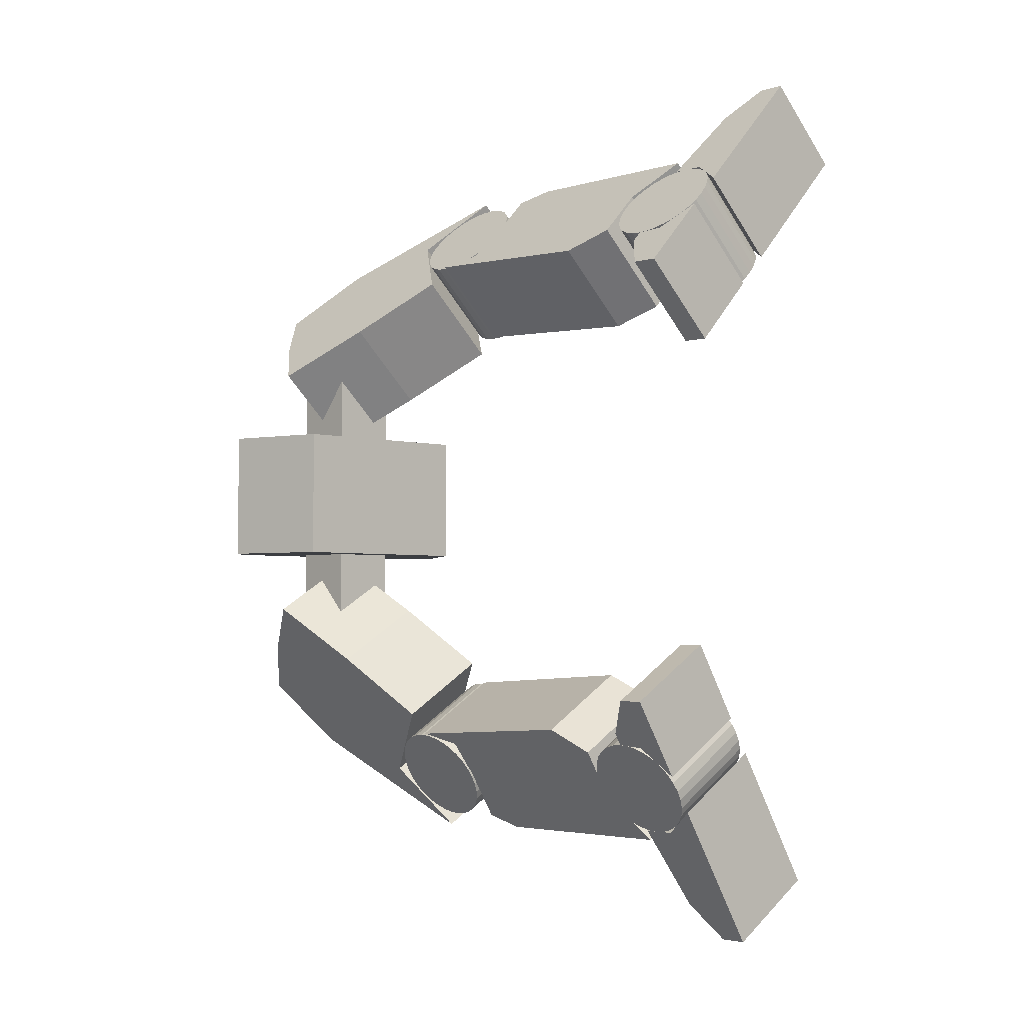
<metadata>
{"format":"obj","ext":"obj","renderer":"f3d","projection":"perspective","resolution":1024,"background":"white","views":[{"elev":-3.2,"azim":-43.6,"up":"+Z"}]}
</metadata>
<code>
g Cube.001
v -0.25 -0.25 1.25
v -0.25 0.25 1.25
v -0.25 -0.25 -1.25
v -0.25 0.25 -1.25
v 0.25 -0.25 1.25
v 0.25 0.25 1.25
v 0.25 -0.25 -1.25
v 0.25 0.25 -1.25
f 2 3 1
f 4 7 3
f 8 5 7
f 6 1 5
f 7 1 3
f 4 6 8
f 2 4 3
f 4 8 7
f 8 6 5
f 6 2 1
f 7 5 1
f 4 2 6
g Leg.018
v -0.75 -0.5 0.5
v -0.75 -0.5 -0.5
v 0.75 -0.5 0.5
v -0.95 0.3 0.5
v -0.75 0.5 0.5
v -0.95 0.3 -0.5
v -0.75 0.5 -0.5
v 0.75 0.5 -0.5
v 0.75 0.5 0.5
v 1.25 0.3 -0.5
v 0.75 -0.5 -0.5
v 1.25 0.3 0.5
v 0.951 -3.785 -2.111
v 1.062 -3.277 -2.294
v 0.2669 -3.785 -2.526
v 0.3775 -3.277 -2.709
v 1.578 -3.797 -3.145
v 1.416 -3.394 -2.878
v 0.8935 -3.797 -3.559
v 0.732 -3.394 -3.293
v 1.059 -3.519 -2.289
v 0.3749 -3.519 -2.704
v 0.8945 -3.597 -3.561
v 1.579 -3.597 -3.146
v 0.5503 -1.072 -1.451
v -0.1337 -1.072 -1.866
v 0.7244 -0.7723 -1.738
v 0.2721 -0.5455 -0.9919
v 0.01319 0.01411 -0.5649
v -0.412 -0.5455 -1.407
v -0.6709 0.01411 -0.9798
v -0.4774 0.347 -1.299
v -0.2581 0.6239 -1.66
v 0.2066 0.347 -0.884
v 0.426 0.6239 -1.246
v 0.717 0.2201 -1.726
v 1.138 -0.9151 -2.42
v 0.03299 0.2201 -2.14
v 0.4539 -0.9151 -2.835
v 0.1661 -0.5559 -2.36
v 0.04039 -0.7723 -2.153
v 0.8502 -0.5559 -1.945
v 0.1828 -0.6735 -2.388
v 0.2232 -0.6819 -2.454
v 0.8669 -0.6735 -1.973
v 0.1423 -0.6805 -2.321
v 0.1033 -0.7025 -2.256
v 0.8264 -0.6805 -1.906
v 0.7873 -0.7025 -1.842
v 0.7513 -0.7388 -1.782
v 0.7196 -0.788 -1.73
v 0.06726 -0.7388 -2.197
v 0.03558 -0.788 -2.145
v 0.009495 -0.8481 -2.102
v -0.01001 -0.9169 -2.07
v 0.6935 -0.8481 -1.687
v 0.674 -0.9169 -1.655
v 0.6619 -0.9918 -1.635
v 0.6575 -1.07 -1.627
v -0.02218 -0.9918 -2.049
v -0.02655 -1.07 -2.042
v -0.02294 -1.148 -2.048
v -0.01151 -1.223 -2.067
v 0.6611 -1.148 -1.633
v 0.6725 -1.223 -1.652
v 0.6914 -1.293 -1.683
v 0.7169 -1.354 -1.725
v 0.007318 -1.293 -2.098
v 0.03281 -1.354 -2.14
v 0.064 -1.404 -2.192
v 0.09967 -1.442 -2.25
v 0.748 -1.404 -1.777
v 0.7837 -1.442 -1.836
v 0.8225 -1.465 -1.9
v 0.8629 -1.473 -1.966
v 0.1385 -1.465 -2.314
v 0.1789 -1.473 -2.381
v 0.2194 -1.467 -2.448
v 0.2584 -1.444 -2.512
v 0.9034 -1.467 -2.033
v 0.9425 -1.444 -2.097
v 0.9785 -1.408 -2.157
v 1.01 -1.359 -2.209
v 0.2944 -1.408 -2.572
v 0.3261 -1.359 -2.624
v 0.3522 -1.299 -2.667
v 0.3717 -1.23 -2.699
v 1.036 -1.299 -2.252
v 1.056 -1.23 -2.284
v 1.068 -1.155 -2.304
v 1.072 -1.077 -2.311
v 0.3839 -1.155 -2.719
v 0.3883 -1.077 -2.726
v 0.3846 -0.9992 -2.72
v 0.3732 -0.9239 -2.701
v 1.069 -0.9992 -2.306
v 1.057 -0.9239 -2.287
v 1.038 -0.8544 -2.256
v 1.013 -0.7933 -2.214
v 0.3544 -0.8544 -2.67
v 0.3289 -0.7933 -2.628
v 0.2977 -0.743 -2.577
v 0.262 -0.7054 -2.518
v 0.9818 -0.743 -2.162
v 0.9461 -0.7054 -2.103
v 0.9073 -0.6819 -2.039
v 0.6125 -2.669 -1.52
v -0.07153 -2.669 -1.935
v 0.6711 -1.096 -1.617
v 0.7147 -2.971 -1.689
v 0.03061 -2.971 -2.103
v 0.9332 -2.975 -2.049
v 1.128 -3.241 -2.371
v 0.2491 -2.975 -2.464
v 0.4442 -3.241 -2.785
v 0.4516 -1.736 -2.798
v 0.4017 -1.477 -2.715
v 1.136 -1.736 -2.383
v 1.086 -1.477 -2.301
v 0.8776 -1.473 -1.957
v 0.1936 -1.473 -2.372
v 0.7154 -1.426 -1.69
v 0.03137 -1.426 -2.105
v -0.01295 -1.096 -2.032
v 0.1715 -2.975 -2.369
v 0.212 -2.983 -2.436
v 0.8556 -2.975 -1.954
v 0.131 -2.982 -2.302
v 0.09203 -3.004 -2.238
v 0.8151 -2.982 -1.887
v 0.7761 -3.004 -1.823
v 0.74 -3.04 -1.764
v 0.7084 -3.089 -1.711
v 0.05599 -3.04 -2.178
v 0.02432 -3.089 -2.126
v -0.001773 -3.149 -2.083
v -0.02128 -3.218 -2.051
v 0.6823 -3.149 -1.668
v 0.6628 -3.218 -1.636
v 0.6506 -3.293 -1.616
v 0.6462 -3.371 -1.609
v -0.03345 -3.293 -2.031
v -0.03782 -3.371 -2.024
v -0.03421 -3.449 -2.03
v -0.02278 -3.524 -2.048
v 0.6498 -3.449 -1.615
v 0.6613 -3.524 -1.634
v 0.6801 -3.594 -1.665
v 0.7056 -3.655 -1.707
v -0.00395 -3.594 -2.08
v 0.02155 -3.655 -2.122
v 0.05273 -3.705 -2.173
v 0.08841 -3.743 -2.232
v 0.7368 -3.705 -1.758
v 0.7725 -3.743 -1.817
v 0.8113 -3.766 -1.881
v 0.8517 -3.775 -1.948
v 0.1272 -3.766 -2.296
v 0.1676 -3.775 -2.362
v 0.2081 -3.768 -2.429
v 0.2471 -3.746 -2.494
v 0.8922 -3.768 -2.014
v 0.9312 -3.746 -2.079
v 0.9672 -3.709 -2.138
v 0.9989 -3.66 -2.19
v 0.2832 -3.709 -2.553
v 0.3149 -3.66 -2.605
v 0.3409 -3.6 -2.648
v 0.3604 -3.531 -2.68
v 1.025 -3.6 -2.233
v 1.044 -3.531 -2.266
v 1.057 -3.456 -2.286
v 1.061 -3.378 -2.293
v 0.3726 -3.456 -2.701
v 0.377 -3.378 -2.708
v 0.3734 -3.3 -2.702
v 0.3619 -3.225 -2.683
v 1.057 -3.3 -2.287
v 1.046 -3.225 -2.268
v 1.027 -3.156 -2.237
v 1.002 -3.094 -2.195
v 0.3431 -3.156 -2.652
v 0.3176 -3.094 -2.61
v 0.2864 -3.044 -2.558
v 0.2508 -3.007 -2.5
v 0.9705 -3.044 -2.144
v 0.9348 -3.007 -2.085
v 0.896 -2.983 -2.021
v 0.4368 -3.776 -1.264
v -0.2472 -3.776 -1.678
v 0.7829 -3.782 -1.834
v 0.4378 -3.577 -1.265
v 0.5933 -3.379 -1.522
v -0.2462 -3.577 -1.68
v -0.09072 -3.379 -1.936
v -0.03786 -3.38 -2.024
v 0.6462 -3.38 -1.609
v -0.02929 -3.581 -2.038
v 0.09884 -3.782 -2.249
v 0.6548 -3.581 -1.623
v 0.6063 -3.785 2.367
v 1.189 -3.785 1.818
v 1.435 -3.797 3.247
v 0.7491 -3.519 2.518
v 0.7525 -3.277 2.522
v 1.331 -3.519 1.97
v 1.335 -3.277 1.974
v 1.804 -3.394 2.471
v 1.221 -3.394 3.02
v 2.018 -3.597 2.699
v 2.017 -3.797 2.698
v 1.436 -3.597 3.248
v 0.07657 -1.072 1.804
v 0.6589 -1.072 1.256
v 0.3068 -0.7723 2.049
v -0.2913 -0.5455 1.414
v -0.6337 0.01411 1.05
v 0.291 -0.5455 0.8653
v -0.05128 0.01411 0.5018
v 0.2045 0.347 0.7734
v 0.4945 0.6239 1.081
v -0.3779 0.347 1.322
v -0.08783 0.6239 1.63
v 0.297 0.2201 2.038
v 0.8535 -0.9151 2.629
v 0.8794 0.2201 1.49
v 1.436 -0.9151 2.081
v 1.055 -0.5559 1.677
v 0.8892 -0.7723 1.5
v 0.4731 -0.5559 2.225
v 1.077 -0.6735 1.7
v 1.131 -0.6819 1.757
v 0.4951 -0.6735 2.249
v 1.024 -0.6805 1.643
v 0.9723 -0.7025 1.589
v 0.4415 -0.6805 2.192
v 0.39 -0.7025 2.137
v 0.3423 -0.7388 2.087
v 0.3004 -0.788 2.042
v 0.9247 -0.7388 1.538
v 0.8828 -0.788 1.494
v 0.8483 -0.8481 1.457
v 0.8225 -0.9169 1.43
v 0.2659 -0.8481 2.005
v 0.2401 -0.9169 1.978
v 0.224 -0.9918 1.961
v 0.2183 -1.07 1.955
v 0.8064 -0.9918 1.413
v 0.8007 -1.07 1.406
v 0.8054 -1.148 1.411
v 0.8205 -1.223 1.427
v 0.223 -1.148 1.96
v 0.2382 -1.223 1.976
v 0.2631 -1.293 2.002
v 0.2968 -1.354 2.038
v 0.8454 -1.293 1.454
v 0.8791 -1.354 1.49
v 0.9204 -1.404 1.533
v 0.9675 -1.442 1.584
v 0.338 -1.404 2.082
v 0.3852 -1.442 2.132
v 0.4365 -1.465 2.187
v 0.4899 -1.473 2.243
v 1.019 -1.465 1.638
v 1.072 -1.473 1.695
v 1.126 -1.467 1.752
v 1.177 -1.444 1.806
v 0.5435 -1.467 2.3
v 0.5951 -1.444 2.355
v 0.6427 -1.408 2.406
v 0.6846 -1.359 2.45
v 1.225 -1.408 1.857
v 1.267 -1.359 1.901
v 1.301 -1.299 1.938
v 1.327 -1.23 1.966
v 0.7191 -1.299 2.487
v 0.7449 -1.23 2.514
v 0.761 -1.155 2.531
v 0.7667 -1.077 2.537
v 1.343 -1.155 1.983
v 1.349 -1.077 1.989
v 1.344 -0.9992 1.984
v 1.329 -0.9239 1.968
v 0.762 -0.9992 2.532
v 0.7469 -0.9239 2.516
v 0.722 -0.8544 2.49
v 0.6882 -0.7933 2.454
v 1.304 -0.8544 1.941
v 1.271 -0.7933 1.905
v 1.229 -0.743 1.862
v 1.182 -0.7054 1.812
v 0.647 -0.743 2.41
v 0.5998 -0.7054 2.36
v 0.5485 -0.6819 2.306
v 0.1268 -2.669 1.883
v 0.7092 -2.669 1.334
v 0.2043 -1.096 1.965
v 0.2619 -2.971 2.026
v 0.8443 -2.971 1.478
v 0.5508 -2.975 2.333
v 0.8088 -3.241 2.607
v 1.133 -2.975 1.785
v 1.391 -3.241 2.058
v 1.401 -1.736 2.069
v 1.335 -1.477 1.999
v 0.8185 -1.736 2.617
v 0.7526 -1.477 2.547
v 0.4774 -1.473 2.255
v 1.06 -1.473 1.707
v 0.2629 -1.426 2.027
v 0.8453 -1.426 1.479
v 0.7867 -1.096 1.417
v 1.063 -2.975 1.684
v 1.116 -2.983 1.741
v 0.4802 -2.975 2.233
v 1.009 -2.982 1.628
v 0.9574 -3.004 1.573
v 0.4266 -2.982 2.176
v 0.3751 -3.004 2.121
v 0.3274 -3.04 2.071
v 0.2855 -3.089 2.026
v 0.9098 -3.04 1.522
v 0.8679 -3.089 1.478
v 0.8334 -3.149 1.441
v 0.8076 -3.218 1.414
v 0.251 -3.149 1.99
v 0.2252 -3.218 1.962
v 0.2092 -3.293 1.945
v 0.2034 -3.371 1.939
v 0.7915 -3.293 1.397
v 0.7858 -3.371 1.391
v 0.7905 -3.449 1.396
v 0.8056 -3.524 1.412
v 0.2081 -3.449 1.944
v 0.2233 -3.524 1.96
v 0.2482 -3.594 1.987
v 0.2819 -3.655 2.022
v 0.8305 -3.594 1.438
v 0.8642 -3.655 1.474
v 0.9055 -3.705 1.518
v 0.9526 -3.743 1.568
v 0.3231 -3.705 2.066
v 0.3703 -3.743 2.116
v 0.4216 -3.766 2.171
v 0.475 -3.775 2.227
v 1.004 -3.766 1.622
v 1.057 -3.775 1.679
v 1.111 -3.768 1.736
v 1.163 -3.746 1.791
v 0.5286 -3.768 2.284
v 0.5802 -3.746 2.339
v 0.6278 -3.709 2.39
v 0.6697 -3.66 2.434
v 1.21 -3.709 1.841
v 1.252 -3.66 1.886
v 1.287 -3.6 1.922
v 1.312 -3.531 1.95
v 0.7042 -3.6 2.471
v 0.73 -3.531 2.498
v 0.7461 -3.456 2.515
v 0.7518 -3.378 2.521
v 1.328 -3.456 1.967
v 1.334 -3.378 1.973
v 1.329 -3.3 1.968
v 1.314 -3.225 1.952
v 0.7471 -3.3 2.516
v 0.732 -3.225 2.5
v 0.7071 -3.156 2.474
v 0.6733 -3.094 2.438
v 1.289 -3.156 1.925
v 1.256 -3.094 1.89
v 1.214 -3.044 1.846
v 1.167 -3.007 1.796
v 0.6321 -3.044 2.394
v 0.5849 -3.007 2.344
v 0.5336 -2.983 2.29
v -0.0735 -3.776 1.645
v 0.5089 -3.776 1.097
v 0.3841 -3.782 2.131
v -0.07222 -3.577 1.646
v 0.1334 -3.379 1.865
v 0.5102 -3.577 1.098
v 0.7158 -3.379 1.316
v 0.7857 -3.38 1.39
v 0.2033 -3.38 1.939
v 0.797 -3.581 1.403
v 0.9664 -3.782 1.582
v 0.2147 -3.581 1.951
f 12 10 9
f 19 9 10
f 17 12 11
f 13 14 12
f 14 16 19
f 15 17 16
f 16 20 18
f 18 11 19
f 22 30 29
f 26 22 29
f 28 32 31
f 23 25 21
f 24 26 28
f 27 32 25
f 29 23 21
f 30 28 27
f 33 38 34
f 34 35 33
f 44 36 35
f 36 39 38
f 38 40 46
f 39 42 40
f 40 43 41
f 41 44 46
f 46 45 47
f 48 45 50
f 49 50 35
f 60 55 111
f 51 114 52
f 54 53 51
f 55 56 54
f 107 112 59
f 60 57 55
f 61 58 60
f 62 59 61
f 63 64 62
f 68 65 63
f 69 66 68
f 72 69 70
f 73 70 71
f 74 71 76
f 75 76 77
f 80 77 78
f 81 78 79
f 82 79 84
f 83 84 85
f 88 85 86
f 89 86 87
f 90 87 92
f 91 92 93
f 96 93 94
f 97 94 95
f 98 95 100
f 99 100 101
f 102 99 101
f 103 104 102
f 108 105 103
f 109 106 108
f 110 107 109
f 111 112 110
f 52 113 111
f 116 118 115
f 117 116 115
f 120 126 115
f 119 120 118
f 122 121 120
f 116 129 124
f 123 126 121
f 125 126 124
f 129 127 125
f 131 128 129
f 132 130 131
f 142 137 193
f 133 196 134
f 136 135 133
f 137 138 136
f 189 194 141
f 142 139 137
f 143 140 142
f 144 141 143
f 145 146 144
f 150 147 145
f 151 148 150
f 154 151 152
f 155 152 153
f 156 153 158
f 157 158 159
f 162 159 160
f 163 160 161
f 164 161 166
f 165 166 167
f 170 167 168
f 171 168 169
f 172 169 174
f 173 174 175
f 178 175 176
f 179 176 177
f 180 177 182
f 181 182 183
f 184 181 183
f 185 186 184
f 190 187 185
f 191 188 190
f 192 189 191
f 193 194 192
f 134 195 193
f 200 198 197
f 198 199 197
f 200 197 208
f 201 202 200
f 203 204 206
f 203 205 204
f 204 208 206
f 206 199 207
f 209 214 210
f 219 209 210
f 217 213 212
f 212 215 214
f 214 216 219
f 216 213 217
f 218 217 220
f 218 211 219
f 224 222 221
f 237 221 222
f 232 230 224
f 225 226 224
f 226 234 236
f 228 225 230
f 229 230 231
f 234 231 232
f 235 232 233
f 235 238 236
f 236 223 237
f 248 243 299
f 241 240 239
f 244 239 242
f 245 242 243
f 295 300 247
f 246 243 248
f 247 248 249
f 252 249 250
f 253 250 251
f 254 251 256
f 255 256 257
f 258 255 257
f 259 260 258
f 264 261 259
f 265 262 264
f 266 263 265
f 267 268 266
f 272 269 267
f 273 270 272
f 274 271 273
f 275 276 274
f 280 277 275
f 281 278 280
f 282 279 281
f 283 284 282
f 288 285 283
f 289 286 288
f 292 289 290
f 293 290 291
f 294 291 296
f 295 296 297
f 300 297 298
f 301 298 299
f 302 299 240
f 307 303 304
f 303 320 304
f 308 314 303
f 310 306 307
f 311 308 310
f 304 317 312
f 312 309 311
f 312 315 314
f 313 316 315
f 317 318 316
f 319 305 318
f 330 325 381
f 323 322 321
f 326 321 324
f 327 324 325
f 377 382 329
f 328 325 330
f 329 330 331
f 334 331 332
f 335 332 333
f 336 333 338
f 337 338 339
f 340 337 339
f 341 342 340
f 346 343 341
f 347 344 346
f 348 345 347
f 349 350 348
f 354 351 349
f 355 352 354
f 356 353 355
f 357 358 356
f 362 359 357
f 363 360 362
f 364 361 363
f 365 366 364
f 370 367 365
f 371 368 370
f 374 371 372
f 375 372 373
f 376 373 378
f 377 378 379
f 382 379 380
f 383 380 381
f 384 381 322
f 385 390 386
f 395 385 386
f 388 385 396
f 388 391 390
f 391 392 394
f 392 389 393
f 394 393 396
f 395 396 387
f 12 14 10
f 19 11 9
f 9 11 12
f 11 20 17
f 17 13 12
f 13 15 14
f 19 10 14
f 14 15 16
f 16 18 19
f 15 13 17
f 16 17 20
f 18 20 11
f 22 24 30
f 21 25 29
f 25 32 26
f 29 25 26
f 28 26 32
f 23 27 25
f 24 22 26
f 27 31 32
f 29 30 23
f 27 23 30
f 30 24 28
f 28 31 27
f 33 36 38
f 34 49 35
f 50 45 44
f 44 43 42
f 42 37 36
f 36 33 35
f 35 50 44
f 44 42 36
f 36 37 39
f 49 34 38
f 38 39 40
f 40 41 46
f 46 47 48
f 48 49 46
f 49 38 46
f 39 37 42
f 40 42 43
f 41 43 44
f 46 44 45
f 48 47 45
f 49 48 50
f 54 51 52
f 52 111 55
f 111 110 60
f 52 55 54
f 110 109 61
f 109 108 62
f 108 103 63
f 103 102 68
f 108 63 62
f 102 101 69
f 101 100 70
f 100 95 71
f 95 94 76
f 100 71 70
f 94 93 77
f 93 92 78
f 92 87 79
f 87 86 84
f 92 79 78
f 86 85 84
f 84 79 87
f 78 77 93
f 77 76 94
f 76 71 95
f 70 69 101
f 69 68 102
f 68 63 103
f 62 61 109
f 61 60 110
f 51 53 114
f 54 56 53
f 55 57 56
f 113 114 57
f 114 53 56
f 57 114 56
f 57 58 113
f 58 59 112
f 113 58 112
f 59 64 107
f 64 65 106
f 107 64 106
f 65 66 105
f 66 67 104
f 104 67 99
f 67 72 99
f 72 73 98
f 98 73 97
f 73 74 97
f 74 75 96
f 97 74 96
f 75 80 91
f 80 81 90
f 91 80 90
f 81 82 89
f 82 83 88
f 89 82 88
f 89 90 81
f 91 96 75
f 98 99 72
f 104 105 66
f 105 106 65
f 60 58 57
f 61 59 58
f 62 64 59
f 63 65 64
f 68 66 65
f 69 67 66
f 72 67 69
f 73 72 70
f 74 73 71
f 75 74 76
f 80 75 77
f 81 80 78
f 82 81 79
f 83 82 84
f 88 83 85
f 89 88 86
f 90 89 87
f 91 90 92
f 96 91 93
f 97 96 94
f 98 97 95
f 99 98 100
f 102 104 99
f 103 105 104
f 108 106 105
f 109 107 106
f 110 112 107
f 111 113 112
f 52 114 113
f 116 119 118
f 117 132 116
f 120 121 126
f 126 127 128
f 130 117 115
f 126 128 115
f 128 130 115
f 118 120 115
f 119 122 120
f 122 123 121
f 119 116 122
f 116 132 131
f 116 131 129
f 122 116 124
f 124 123 122
f 129 125 124
f 123 124 126
f 125 127 126
f 129 128 127
f 131 130 128
f 132 117 130
f 136 133 134
f 134 193 137
f 193 192 142
f 134 137 136
f 192 191 143
f 191 190 144
f 190 185 145
f 185 184 150
f 190 145 144
f 184 183 151
f 183 182 152
f 182 177 153
f 177 176 158
f 182 153 152
f 176 175 159
f 175 174 160
f 174 169 161
f 169 168 166
f 174 161 160
f 168 167 166
f 166 161 169
f 160 159 175
f 159 158 176
f 158 153 177
f 152 151 183
f 151 150 184
f 150 145 185
f 144 143 191
f 143 142 192
f 133 135 196
f 136 138 135
f 137 139 138
f 195 196 139
f 196 135 138
f 139 196 138
f 139 140 195
f 140 141 194
f 195 140 194
f 141 146 189
f 146 147 188
f 189 146 188
f 147 148 187
f 148 149 186
f 186 149 181
f 149 154 181
f 154 155 180
f 180 155 179
f 155 156 179
f 156 157 178
f 179 156 178
f 157 162 173
f 162 163 172
f 173 162 172
f 163 164 171
f 164 165 170
f 171 164 170
f 171 172 163
f 173 178 157
f 180 181 154
f 186 187 148
f 187 188 147
f 142 140 139
f 143 141 140
f 144 146 141
f 145 147 146
f 150 148 147
f 151 149 148
f 154 149 151
f 155 154 152
f 156 155 153
f 157 156 158
f 162 157 159
f 163 162 160
f 164 163 161
f 165 164 166
f 170 165 167
f 171 170 168
f 172 171 169
f 173 172 174
f 178 173 175
f 179 178 176
f 180 179 177
f 181 180 182
f 184 186 181
f 185 187 186
f 190 188 187
f 191 189 188
f 192 194 189
f 193 195 194
f 134 196 195
f 200 202 198
f 198 207 199
f 197 199 208
f 208 205 201
f 201 200 208
f 201 203 202
f 207 198 206
f 198 202 206
f 202 203 206
f 203 201 205
f 204 205 208
f 206 208 199
f 209 212 214
f 219 211 209
f 209 211 212
f 211 220 217
f 212 211 217
f 212 213 215
f 219 210 214
f 214 215 216
f 216 218 219
f 216 215 213
f 218 216 217
f 218 220 211
f 224 226 222
f 237 223 221
f 238 233 232
f 232 231 230
f 230 225 224
f 224 221 223
f 223 238 224
f 238 232 224
f 225 227 226
f 237 222 226
f 226 227 228
f 228 229 234
f 234 235 236
f 236 237 226
f 226 228 234
f 228 227 225
f 229 228 230
f 234 229 231
f 235 234 232
f 235 233 238
f 236 238 223
f 242 239 240
f 240 299 243
f 299 298 248
f 240 243 242
f 298 297 249
f 297 296 250
f 296 291 251
f 291 290 256
f 296 251 250
f 290 289 257
f 289 288 258
f 288 283 259
f 283 282 264
f 288 259 258
f 282 281 265
f 281 280 266
f 280 275 267
f 275 274 272
f 280 267 266
f 274 273 272
f 272 267 275
f 266 265 281
f 265 264 282
f 264 259 283
f 258 257 289
f 257 256 290
f 256 251 291
f 250 249 297
f 249 248 298
f 241 302 240
f 244 241 239
f 245 244 242
f 301 302 245
f 302 241 244
f 245 302 244
f 245 246 301
f 246 247 300
f 301 246 300
f 247 252 295
f 252 253 294
f 295 252 294
f 253 254 293
f 254 255 292
f 292 255 287
f 255 260 287
f 260 261 286
f 286 261 285
f 261 262 285
f 262 263 284
f 285 262 284
f 263 268 279
f 268 269 278
f 279 268 278
f 269 270 277
f 270 271 276
f 277 270 276
f 277 278 269
f 279 284 263
f 286 287 260
f 292 293 254
f 293 294 253
f 246 245 243
f 247 246 248
f 252 247 249
f 253 252 250
f 254 253 251
f 255 254 256
f 258 260 255
f 259 261 260
f 264 262 261
f 265 263 262
f 266 268 263
f 267 269 268
f 272 270 269
f 273 271 270
f 274 276 271
f 275 277 276
f 280 278 277
f 281 279 278
f 282 284 279
f 283 285 284
f 288 286 285
f 289 287 286
f 292 287 289
f 293 292 290
f 294 293 291
f 295 294 296
f 300 295 297
f 301 300 298
f 302 301 299
f 307 306 303
f 303 305 320
f 308 309 314
f 314 315 316
f 318 305 303
f 314 316 303
f 316 318 303
f 306 308 303
f 310 308 306
f 311 309 308
f 307 304 310
f 304 320 319
f 304 319 317
f 310 304 312
f 312 311 310
f 317 313 312
f 312 314 309
f 312 313 315
f 313 317 316
f 317 319 318
f 319 320 305
f 324 321 322
f 322 381 325
f 381 380 330
f 322 325 324
f 380 379 331
f 379 378 332
f 378 373 333
f 373 372 338
f 378 333 332
f 372 371 339
f 371 370 340
f 370 365 341
f 365 364 346
f 370 341 340
f 364 363 347
f 363 362 348
f 362 357 349
f 357 356 354
f 362 349 348
f 356 355 354
f 354 349 357
f 348 347 363
f 347 346 364
f 346 341 365
f 340 339 371
f 339 338 372
f 338 333 373
f 332 331 379
f 331 330 380
f 323 384 322
f 326 323 321
f 327 326 324
f 383 384 327
f 384 323 326
f 327 384 326
f 327 328 383
f 328 329 382
f 383 328 382
f 329 334 377
f 334 335 376
f 377 334 376
f 335 336 375
f 336 337 374
f 374 337 369
f 337 342 369
f 342 343 368
f 368 343 367
f 343 344 367
f 344 345 366
f 367 344 366
f 345 350 361
f 350 351 360
f 361 350 360
f 351 352 359
f 352 353 358
f 359 352 358
f 359 360 351
f 361 366 345
f 368 369 342
f 374 375 336
f 375 376 335
f 328 327 325
f 329 328 330
f 334 329 331
f 335 334 332
f 336 335 333
f 337 336 338
f 340 342 337
f 341 343 342
f 346 344 343
f 347 345 344
f 348 350 345
f 349 351 350
f 354 352 351
f 355 353 352
f 356 358 353
f 357 359 358
f 362 360 359
f 363 361 360
f 364 366 361
f 365 367 366
f 370 368 367
f 371 369 368
f 374 369 371
f 375 374 372
f 376 375 373
f 377 376 378
f 382 377 379
f 383 382 380
f 384 383 381
f 385 388 390
f 395 387 385
f 385 387 396
f 396 393 389
f 389 388 396
f 388 389 391
f 395 386 394
f 386 390 394
f 390 391 394
f 392 391 389
f 394 392 393
f 395 394 396

</code>
